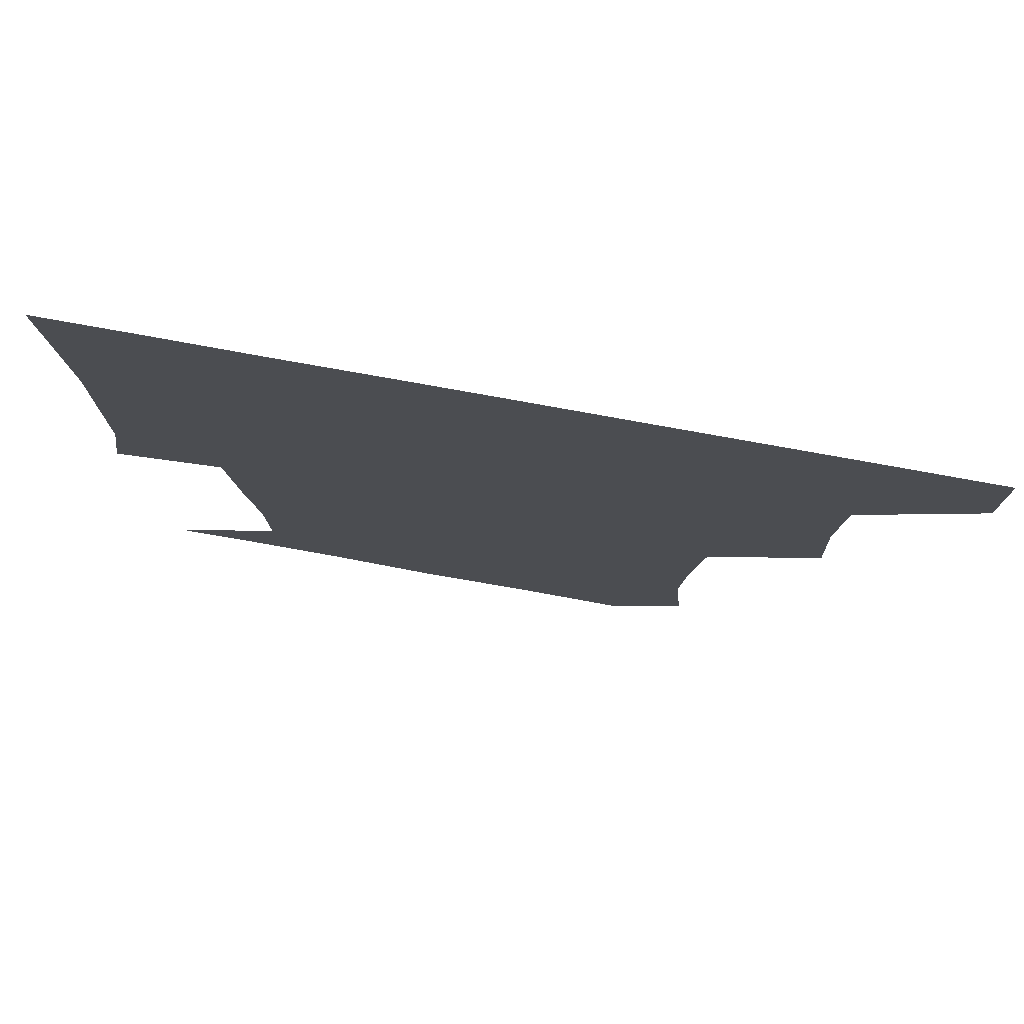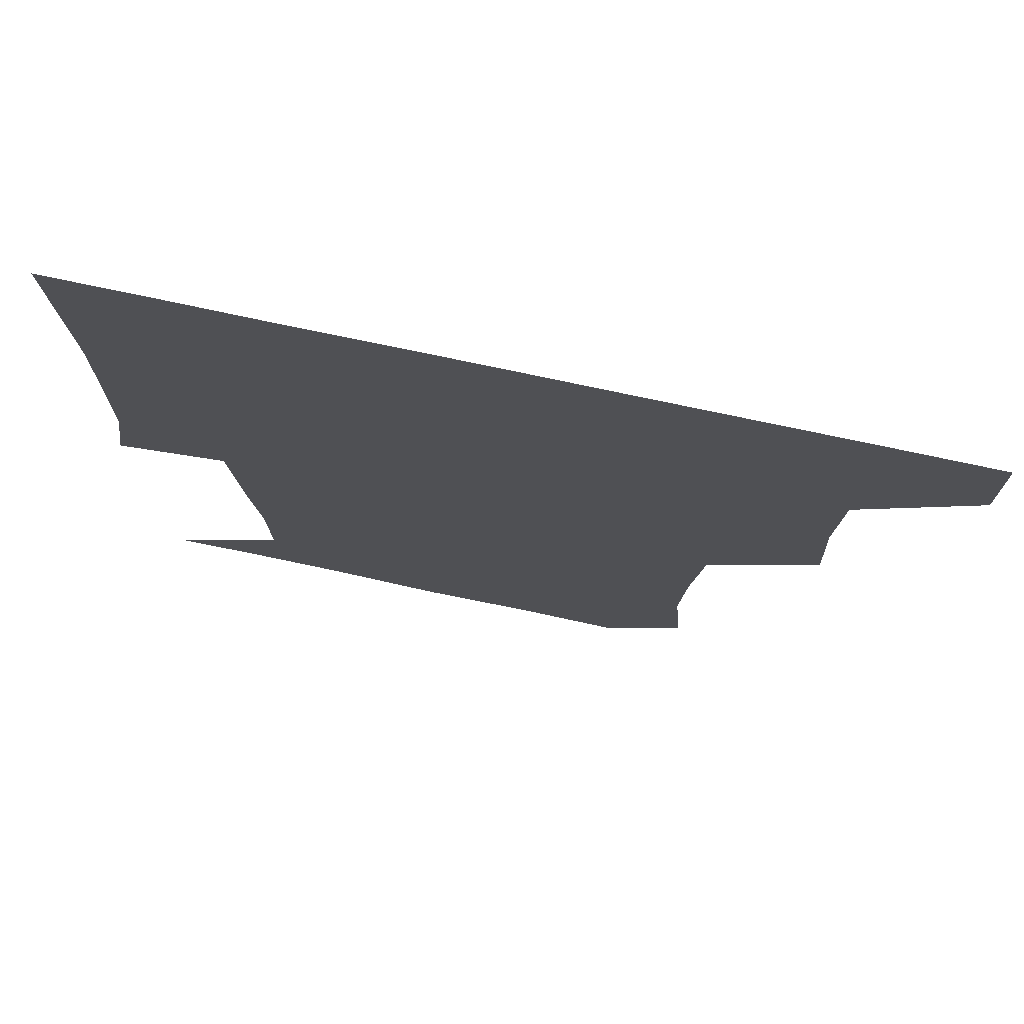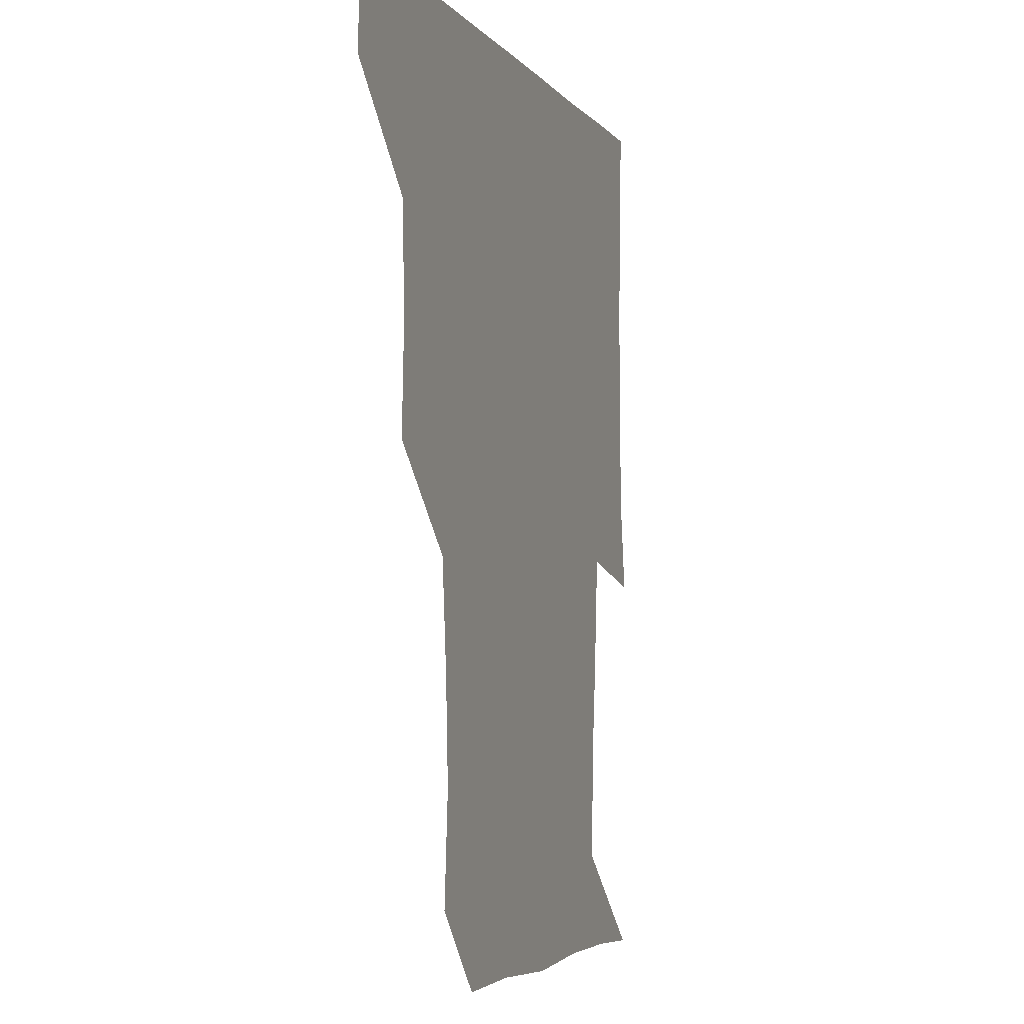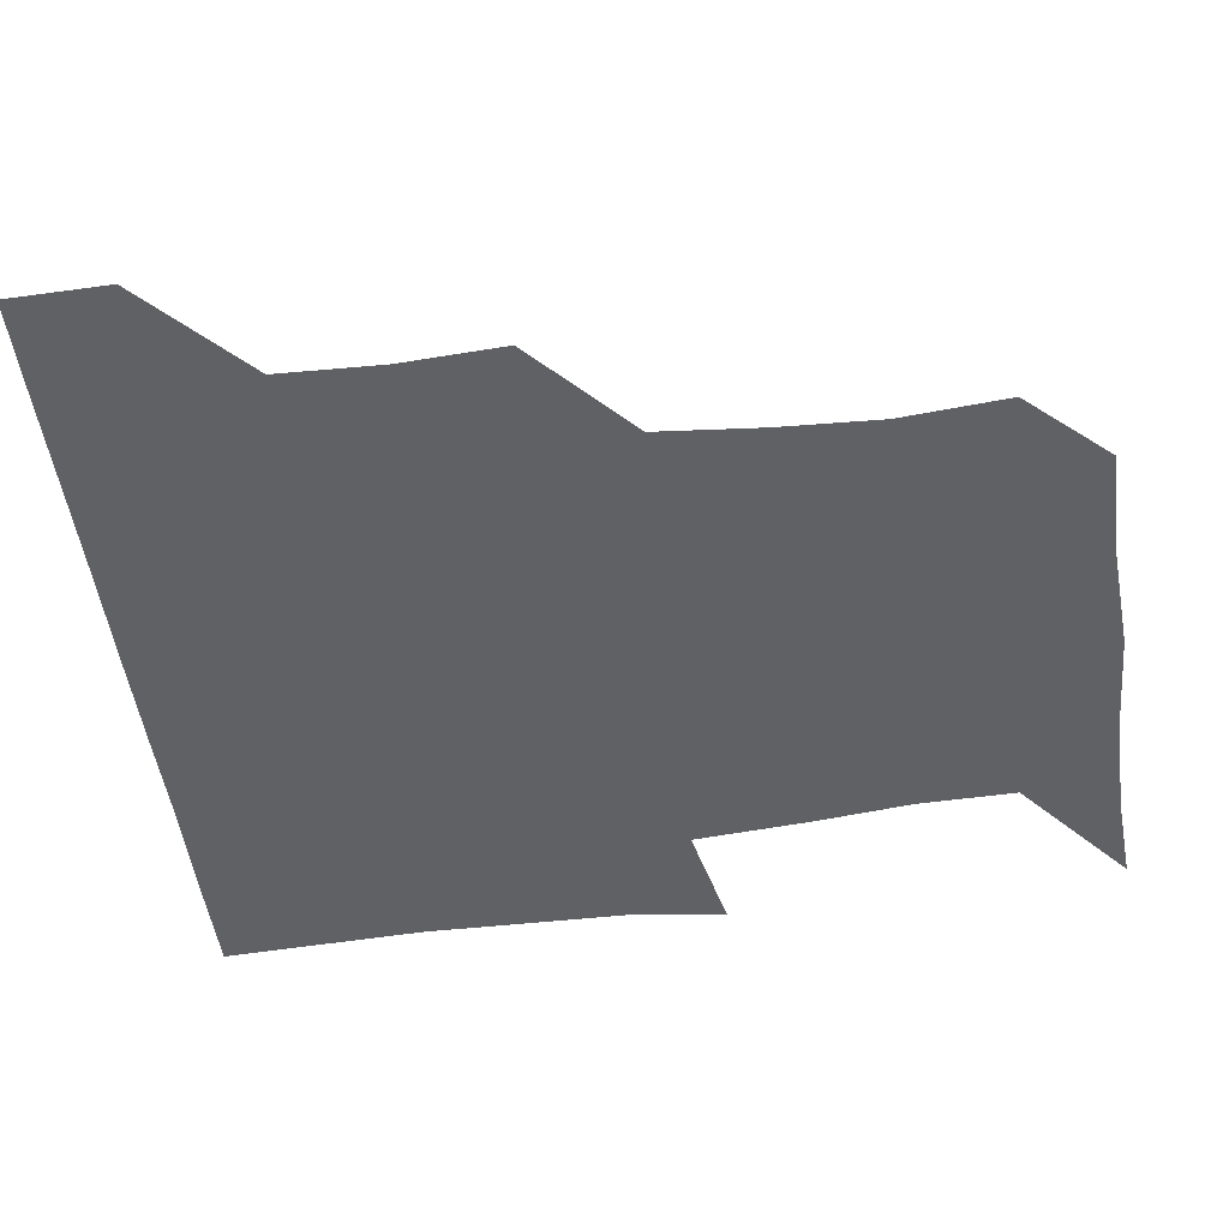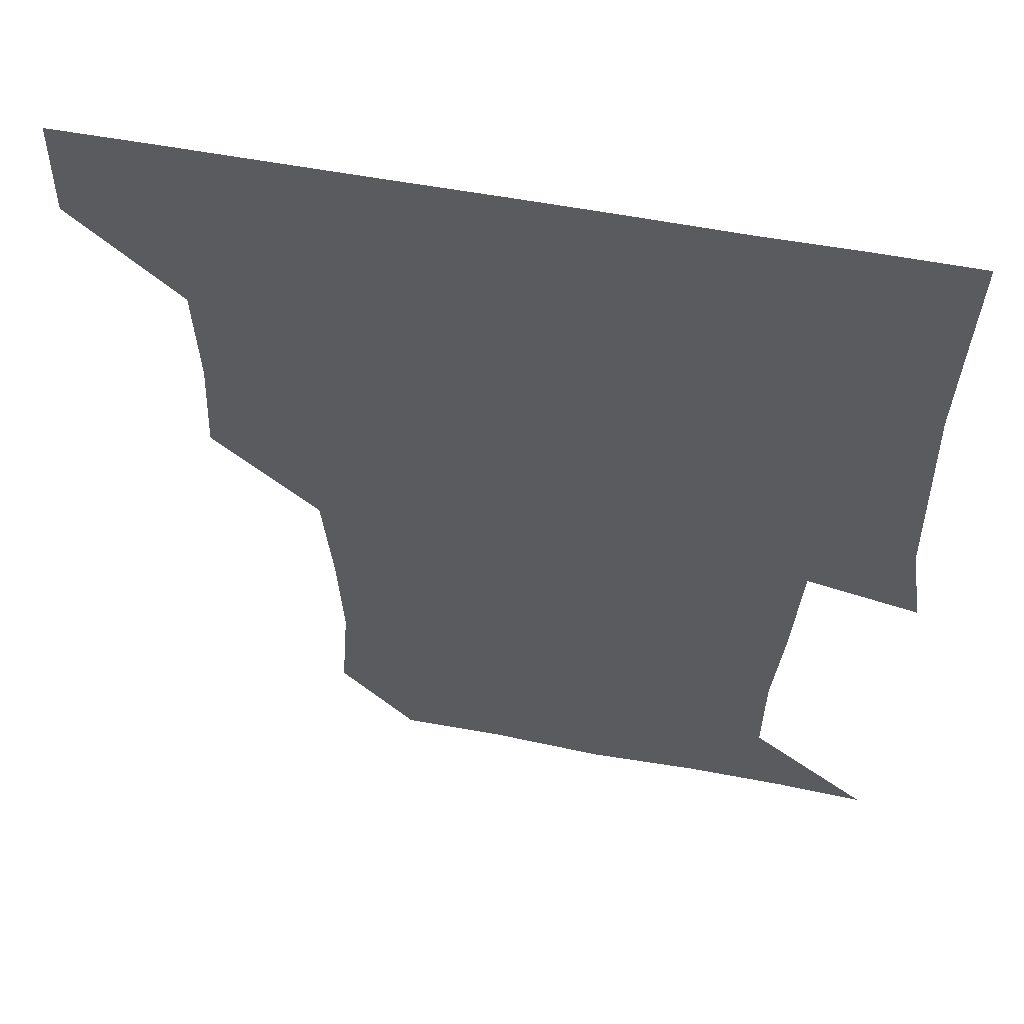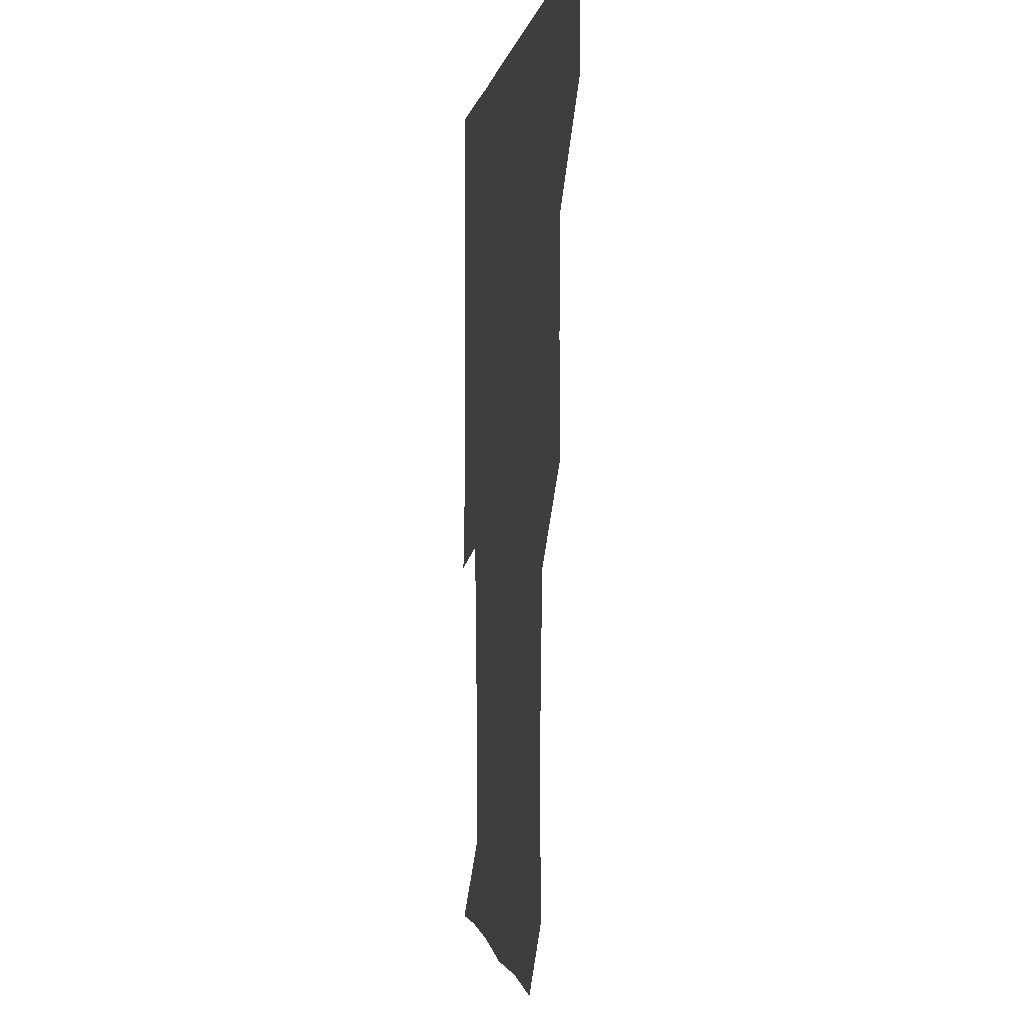
<metadata>
{"format":"obj","ext":"obj","renderer":"f3d","projection":"perspective","resolution":1024,"background":"white","views":[{"elev":78.7,"azim":-169.8,"up":"+Y"},{"elev":75.7,"azim":-168.0,"up":"+Y"},{"elev":-4.2,"azim":-71.6,"up":"+Y"},{"elev":-49.8,"azim":-82.1,"up":"+Z"},{"elev":55.4,"azim":11.4,"up":"+Y"},{"elev":-0.9,"azim":-97.9,"up":"+Y"}]}
</metadata>
<code>
v 450.8 390.5 0
v 451.2 420.9 0
v 481.9 297.4 0
v 483.3 328.6 0
v 482.1 360.5 0
v 481.5 391.3 0
v 481.1 421 0
v 514.9 173.8 0
v 517.3 206.3 0
v 515.8 236.7 0
v 512.8 268.7 0
v 512 301.2 0
v 512 332 0
v 511.5 361.5 0
v 511.1 391.1 0
v 511.1 421 0
v 537 149.6 0
v 543.5 184 0
v 542.6 211.5 0
v 542.7 243.3 0
v 541.6 272 0
v 542.1 302.9 0
v 541.7 332.4 0
v 541.7 361.8 0
v 541.2 391.1 0
v 541 421 0
v 567.1 150.3 0
v 571.5 184.1 0
v 572.4 213.3 0
v 571.8 242.2 0
v 571.3 271.4 0
v 571.1 302.7 0
v 571.3 331.8 0
v 571.4 361.7 0
v 571.5 391 0
v 570.8 421.2 0
v 600.8 148.4 0
v 600.1 183.2 0
v 602 212.4 0
v 600.4 243.8 0
v 601 274.2 0
v 601 303.1 0
v 601.4 332.3 0
v 601.2 362 0
v 601.4 391 0
v 600.6 421.1 0
v 633.9 150.3 0
v 629.4 180 0
v 629.3 214.1 0
v 630.2 243 0
v 631.1 272.6 0
v 630.3 302 0
v 630.2 333.6 0
v 630.8 361.9 0
v 631.1 391.4 0
v 631.1 420.8 0
v 663.9 150.2 0
v 654.3 178.9 0
v 654.7 208.8 0
v 657.7 238.4 0
v 660.4 274.5 0
v 658.5 303.3 0
v 658.9 332.5 0
v 660.3 361.4 0
v 660.8 391.9 0
v 661.2 421.1 0
v 690 148.9 0
v 693.4 267.5 0
v 689.2 295.9 0
v 688.7 326.2 0
v 688.1 358.6 0
v 689.4 390.6 0
v 690.6 421 0
v 691 451 0
f 5 6 1
f 1 6 2
f 6 7 2
f 11 12 3
f 3 12 4
f 12 13 4
f 4 13 5
f 13 14 5
f 5 14 6
f 14 15 6
f 6 15 7
f 15 16 7
f 17 18 8
f 8 18 9
f 18 19 9
f 9 19 10
f 19 20 10
f 10 20 11
f 20 21 11
f 11 21 12
f 21 22 12
f 12 22 13
f 22 23 13
f 13 23 14
f 23 24 14
f 14 24 15
f 24 25 15
f 15 25 16
f 25 26 16
f 17 27 18
f 27 28 18
f 18 28 19
f 28 29 19
f 19 29 20
f 29 30 20
f 20 30 21
f 30 31 21
f 21 31 22
f 31 32 22
f 22 32 23
f 32 33 23
f 23 33 24
f 33 34 24
f 24 34 25
f 34 35 25
f 25 35 26
f 35 36 26
f 27 37 28
f 37 38 28
f 28 38 29
f 38 39 29
f 29 39 30
f 39 40 30
f 30 40 31
f 40 41 31
f 31 41 32
f 41 42 32
f 32 42 33
f 42 43 33
f 33 43 34
f 43 44 34
f 34 44 35
f 44 45 35
f 35 45 36
f 45 46 36
f 37 47 38
f 47 48 38
f 38 48 39
f 48 49 39
f 39 49 40
f 49 50 40
f 40 50 41
f 50 51 41
f 41 51 42
f 51 52 42
f 42 52 43
f 52 53 43
f 43 53 44
f 53 54 44
f 44 54 45
f 54 55 45
f 45 55 46
f 55 56 46
f 47 57 48
f 57 58 48
f 48 58 49
f 58 59 49
f 49 59 50
f 59 60 50
f 50 60 51
f 60 61 51
f 51 61 52
f 61 62 52
f 52 62 53
f 62 63 53
f 53 63 54
f 63 64 54
f 54 64 55
f 64 65 55
f 55 65 56
f 65 66 56
f 57 67 58
f 61 68 62
f 68 69 62
f 62 69 63
f 69 70 63
f 63 70 64
f 70 71 64
f 64 71 65
f 71 72 65
f 65 72 66
f 72 73 66

</code>
